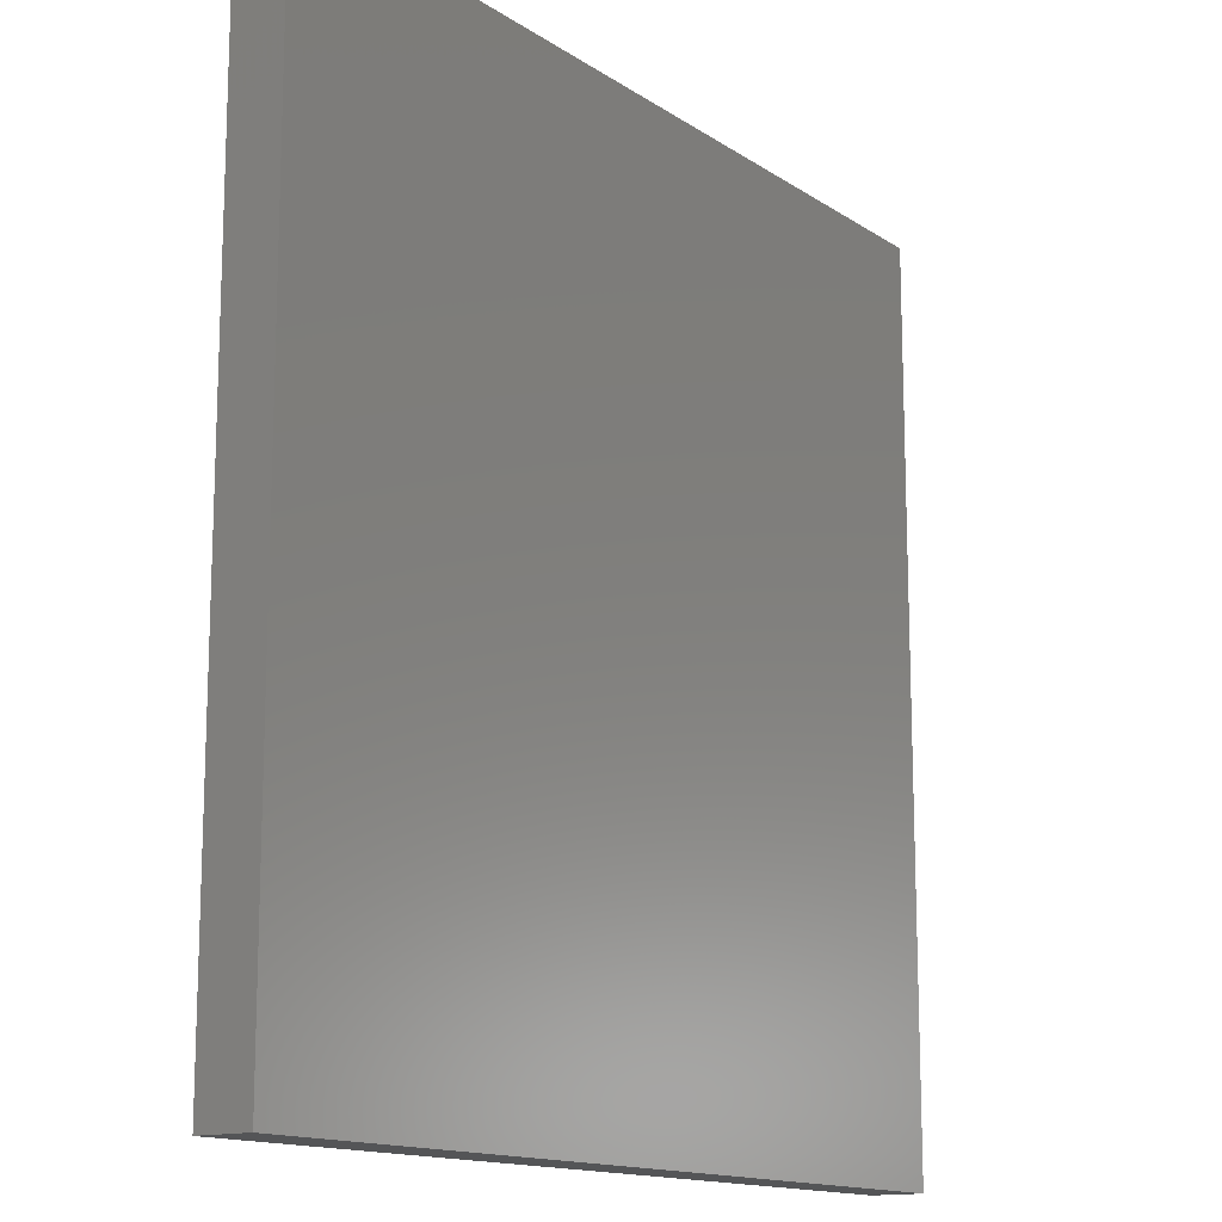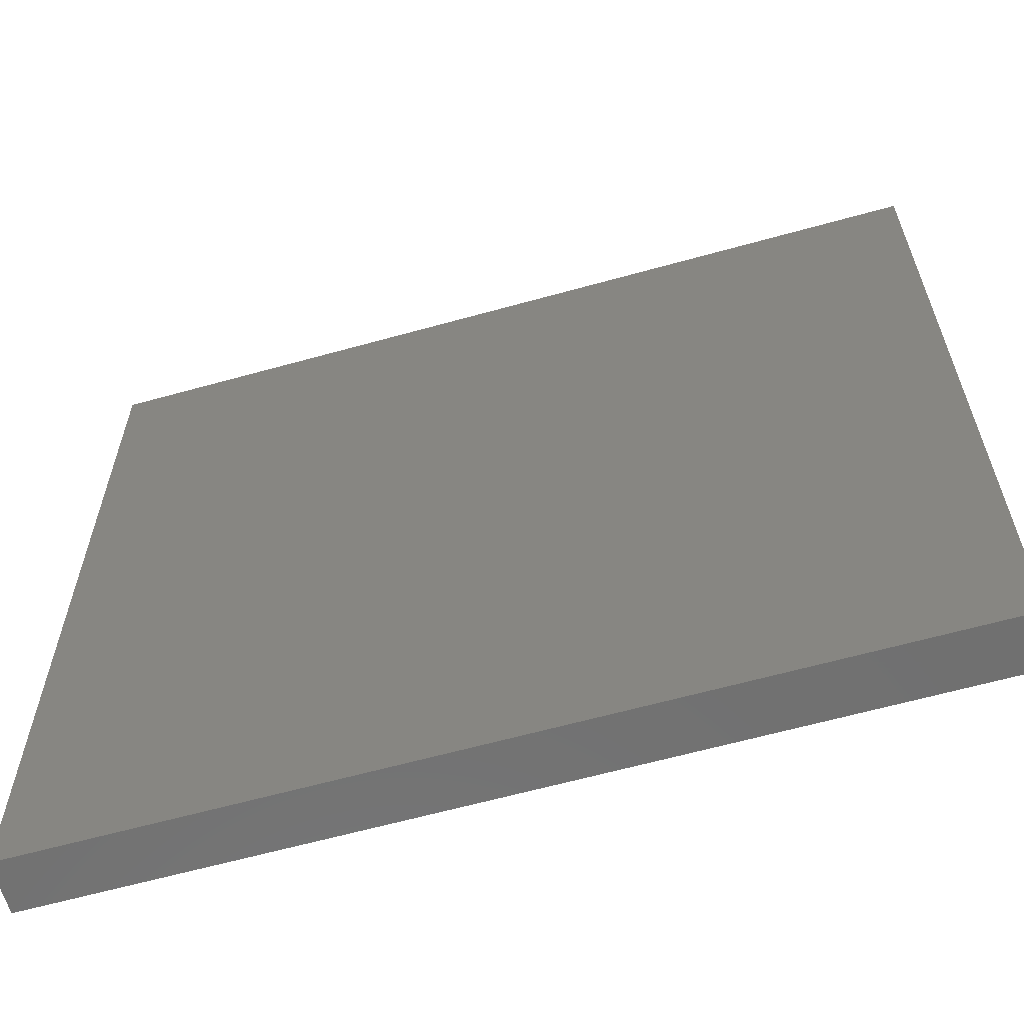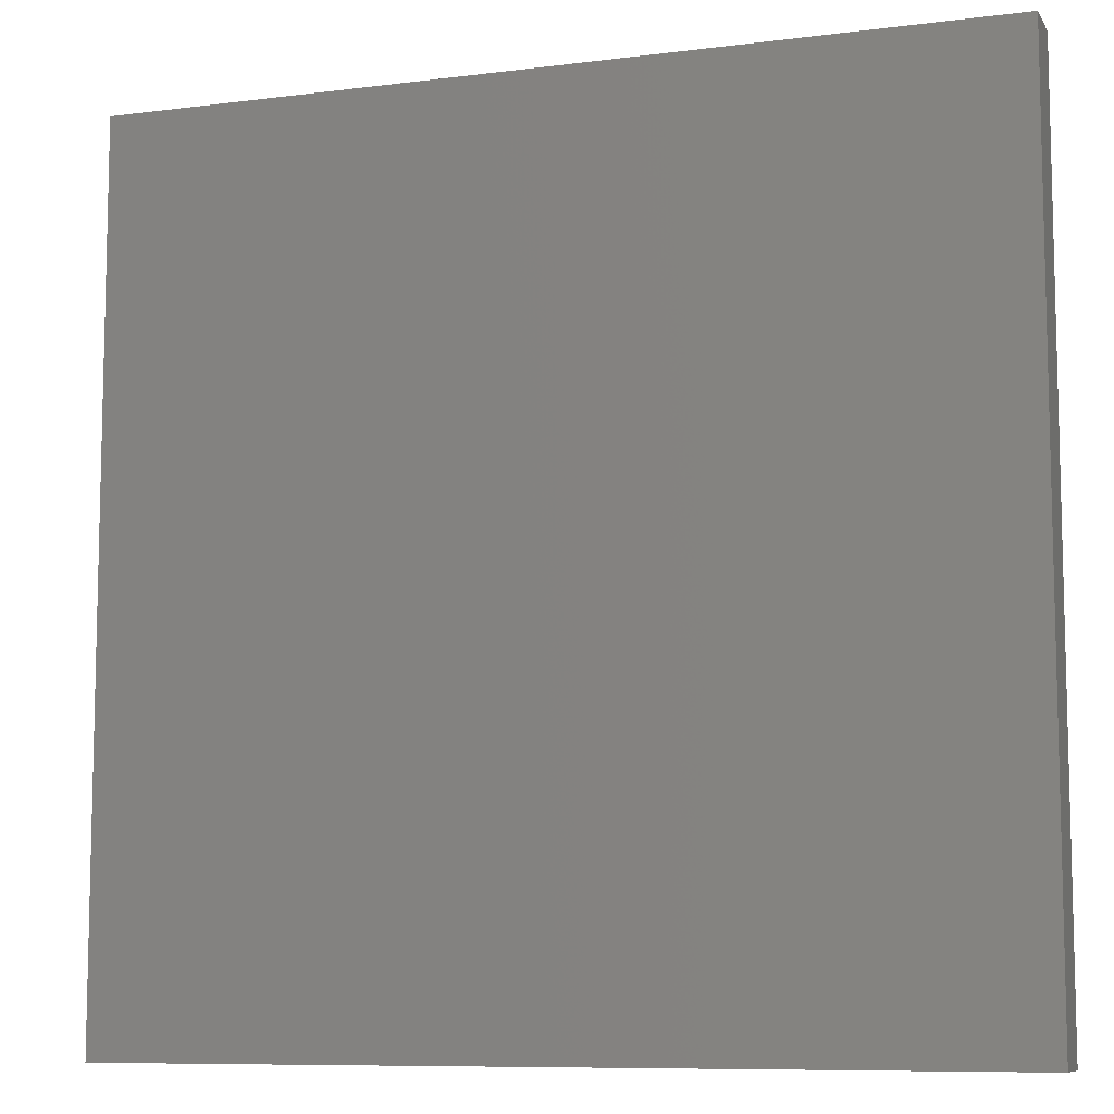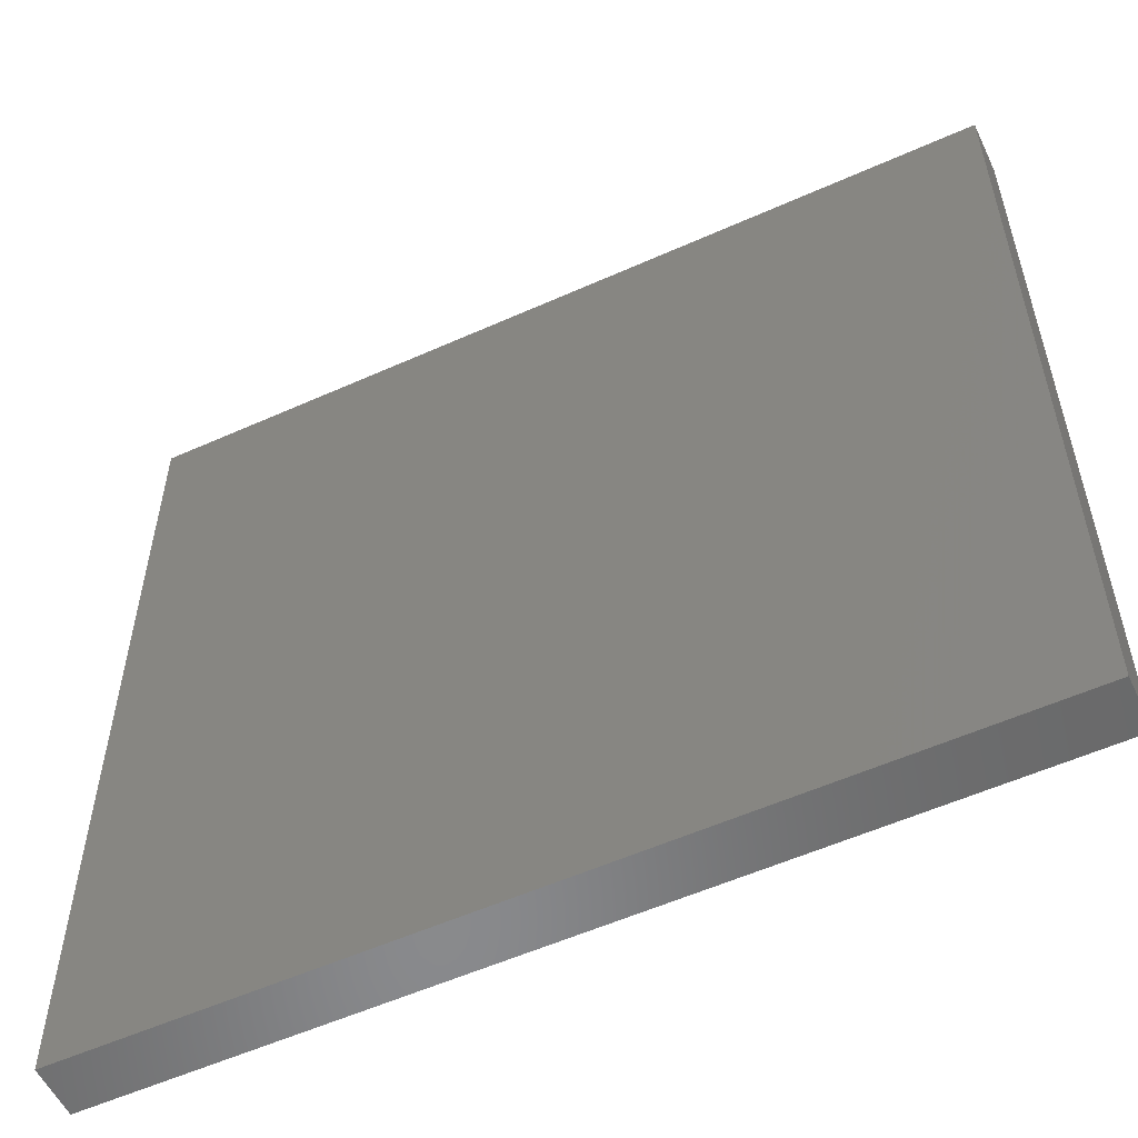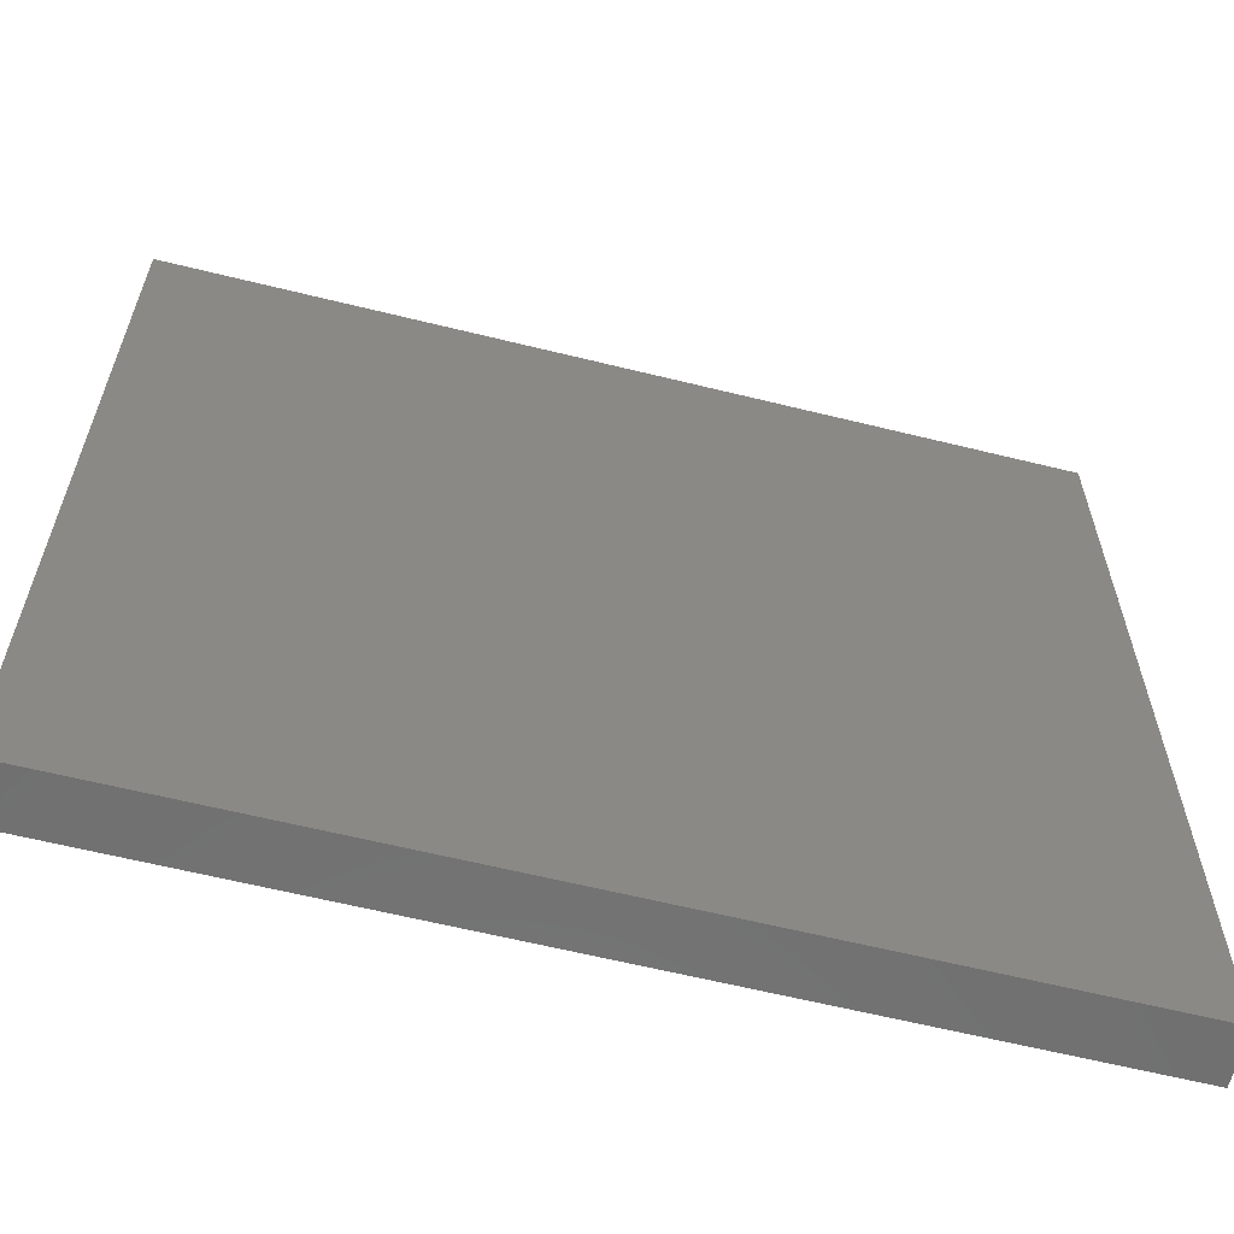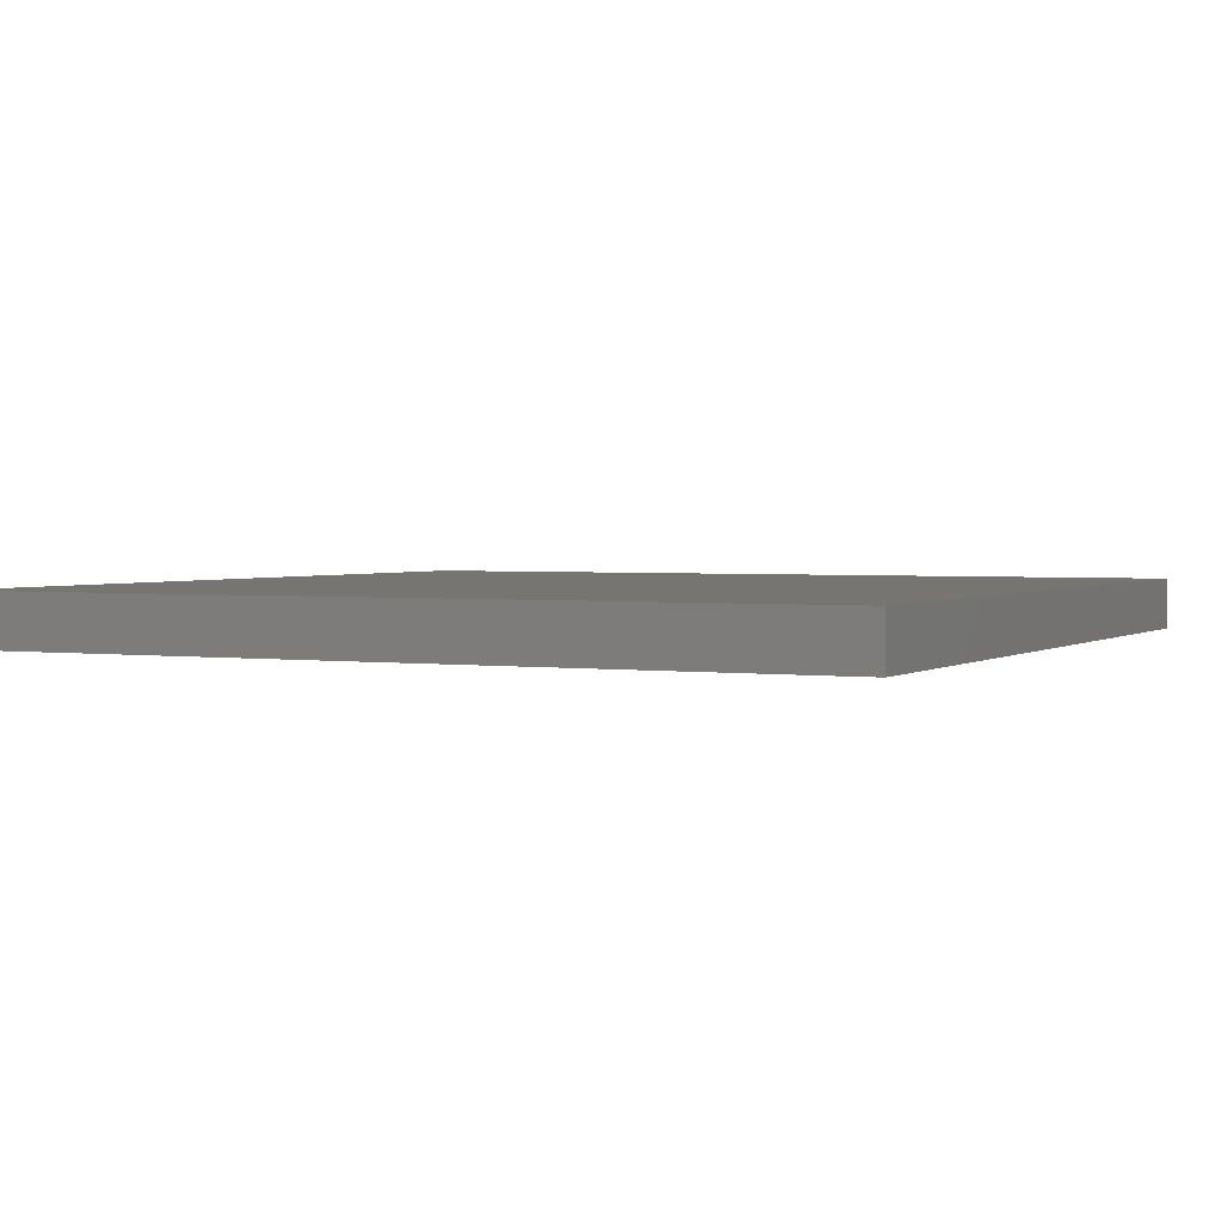
<metadata>
{"format":"stl","ext":"stl","renderer":"f3d","projection":"perspective","resolution":1024,"background":"white","views":[{"elev":-14.1,"azim":-54.8,"up":"+Y"},{"elev":-62.4,"azim":15.8,"up":"+Y"},{"elev":-8.9,"azim":18.9,"up":"+Y"},{"elev":-55.8,"azim":-154.8,"up":"+Y"},{"elev":-62.1,"azim":-14.1,"up":"+Y"},{"elev":2.2,"azim":-154.1,"up":"+Z"}]}
</metadata>
<code>
# stl→obj: 8 verts, 12 faces
v 3.752e+04 7594 3.505e+04
v 3.087e+04 903.8 3.505e+04
v 3.087e+04 7594 3.505e+04
v 3.752e+04 903.8 3.505e+04
v 3.752e+04 903.8 3.545e+04
v 3.087e+04 7594 3.545e+04
v 3.087e+04 903.8 3.545e+04
v 3.752e+04 7594 3.545e+04
f 1 2 3
f 2 1 4
f 5 6 7
f 6 5 8
f 7 3 2
f 3 7 6
f 6 1 3
f 1 6 8
f 1 5 4
f 5 1 8
f 5 2 4
f 2 5 7

</code>
